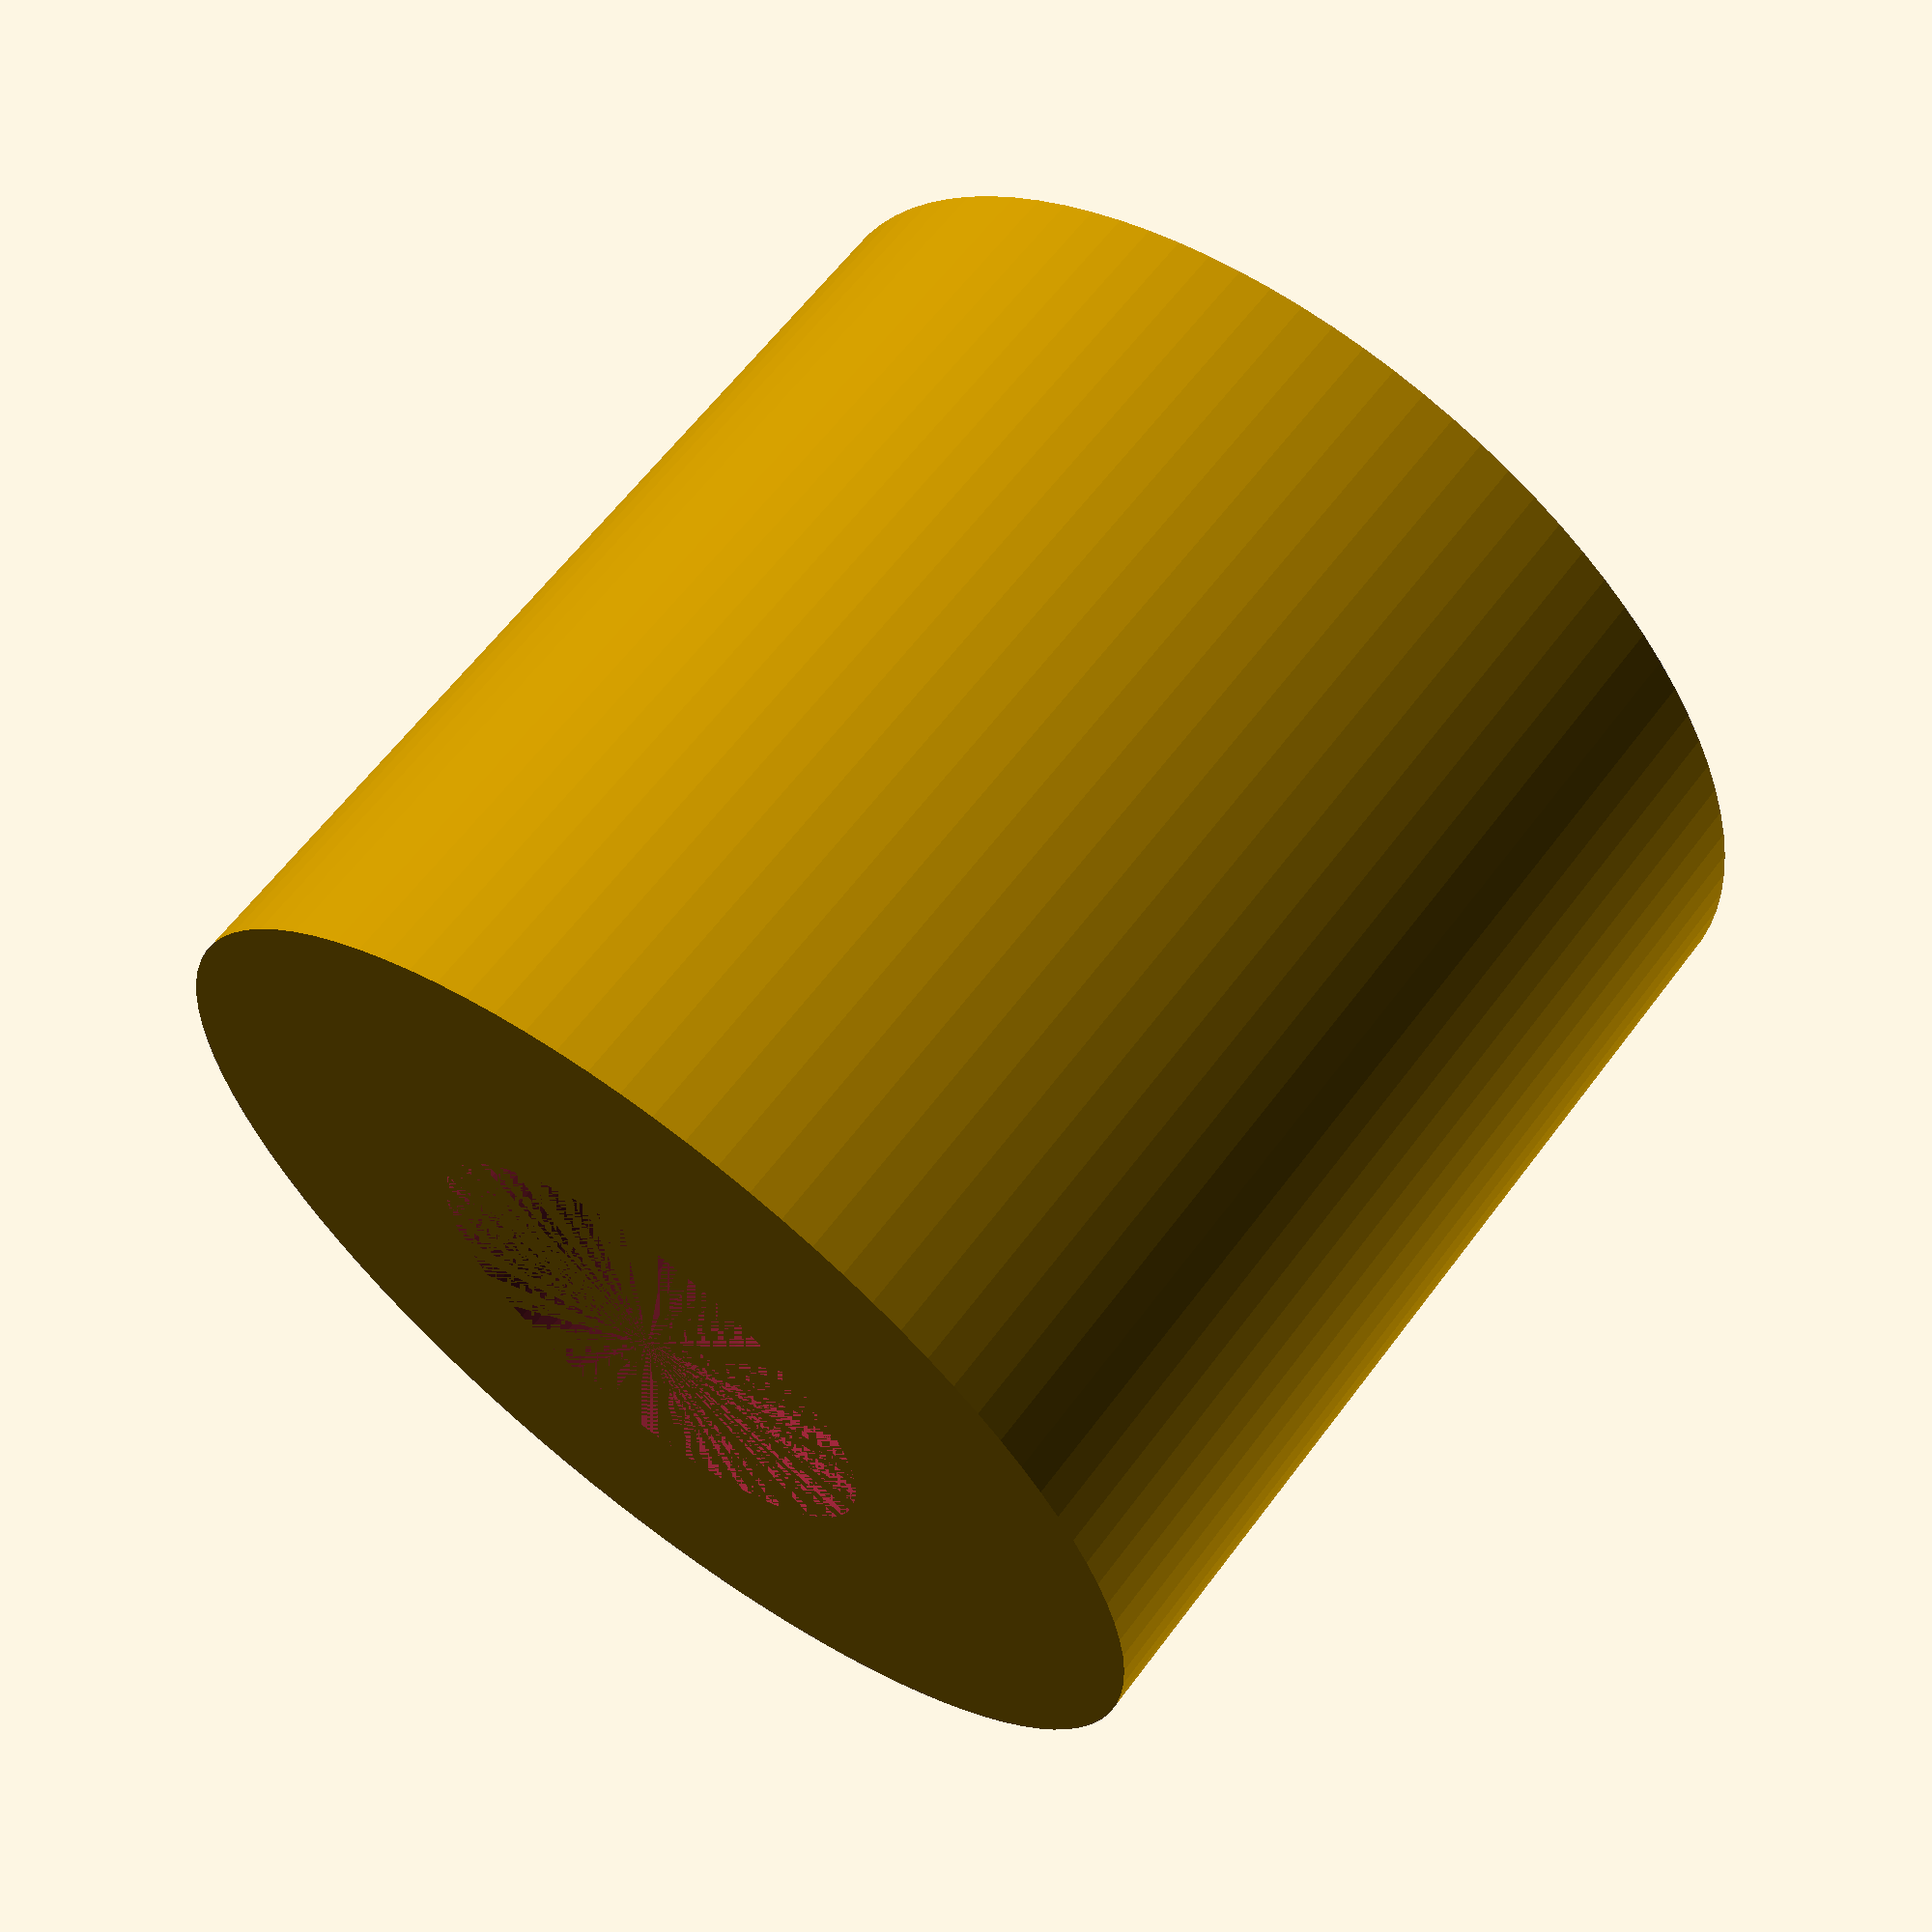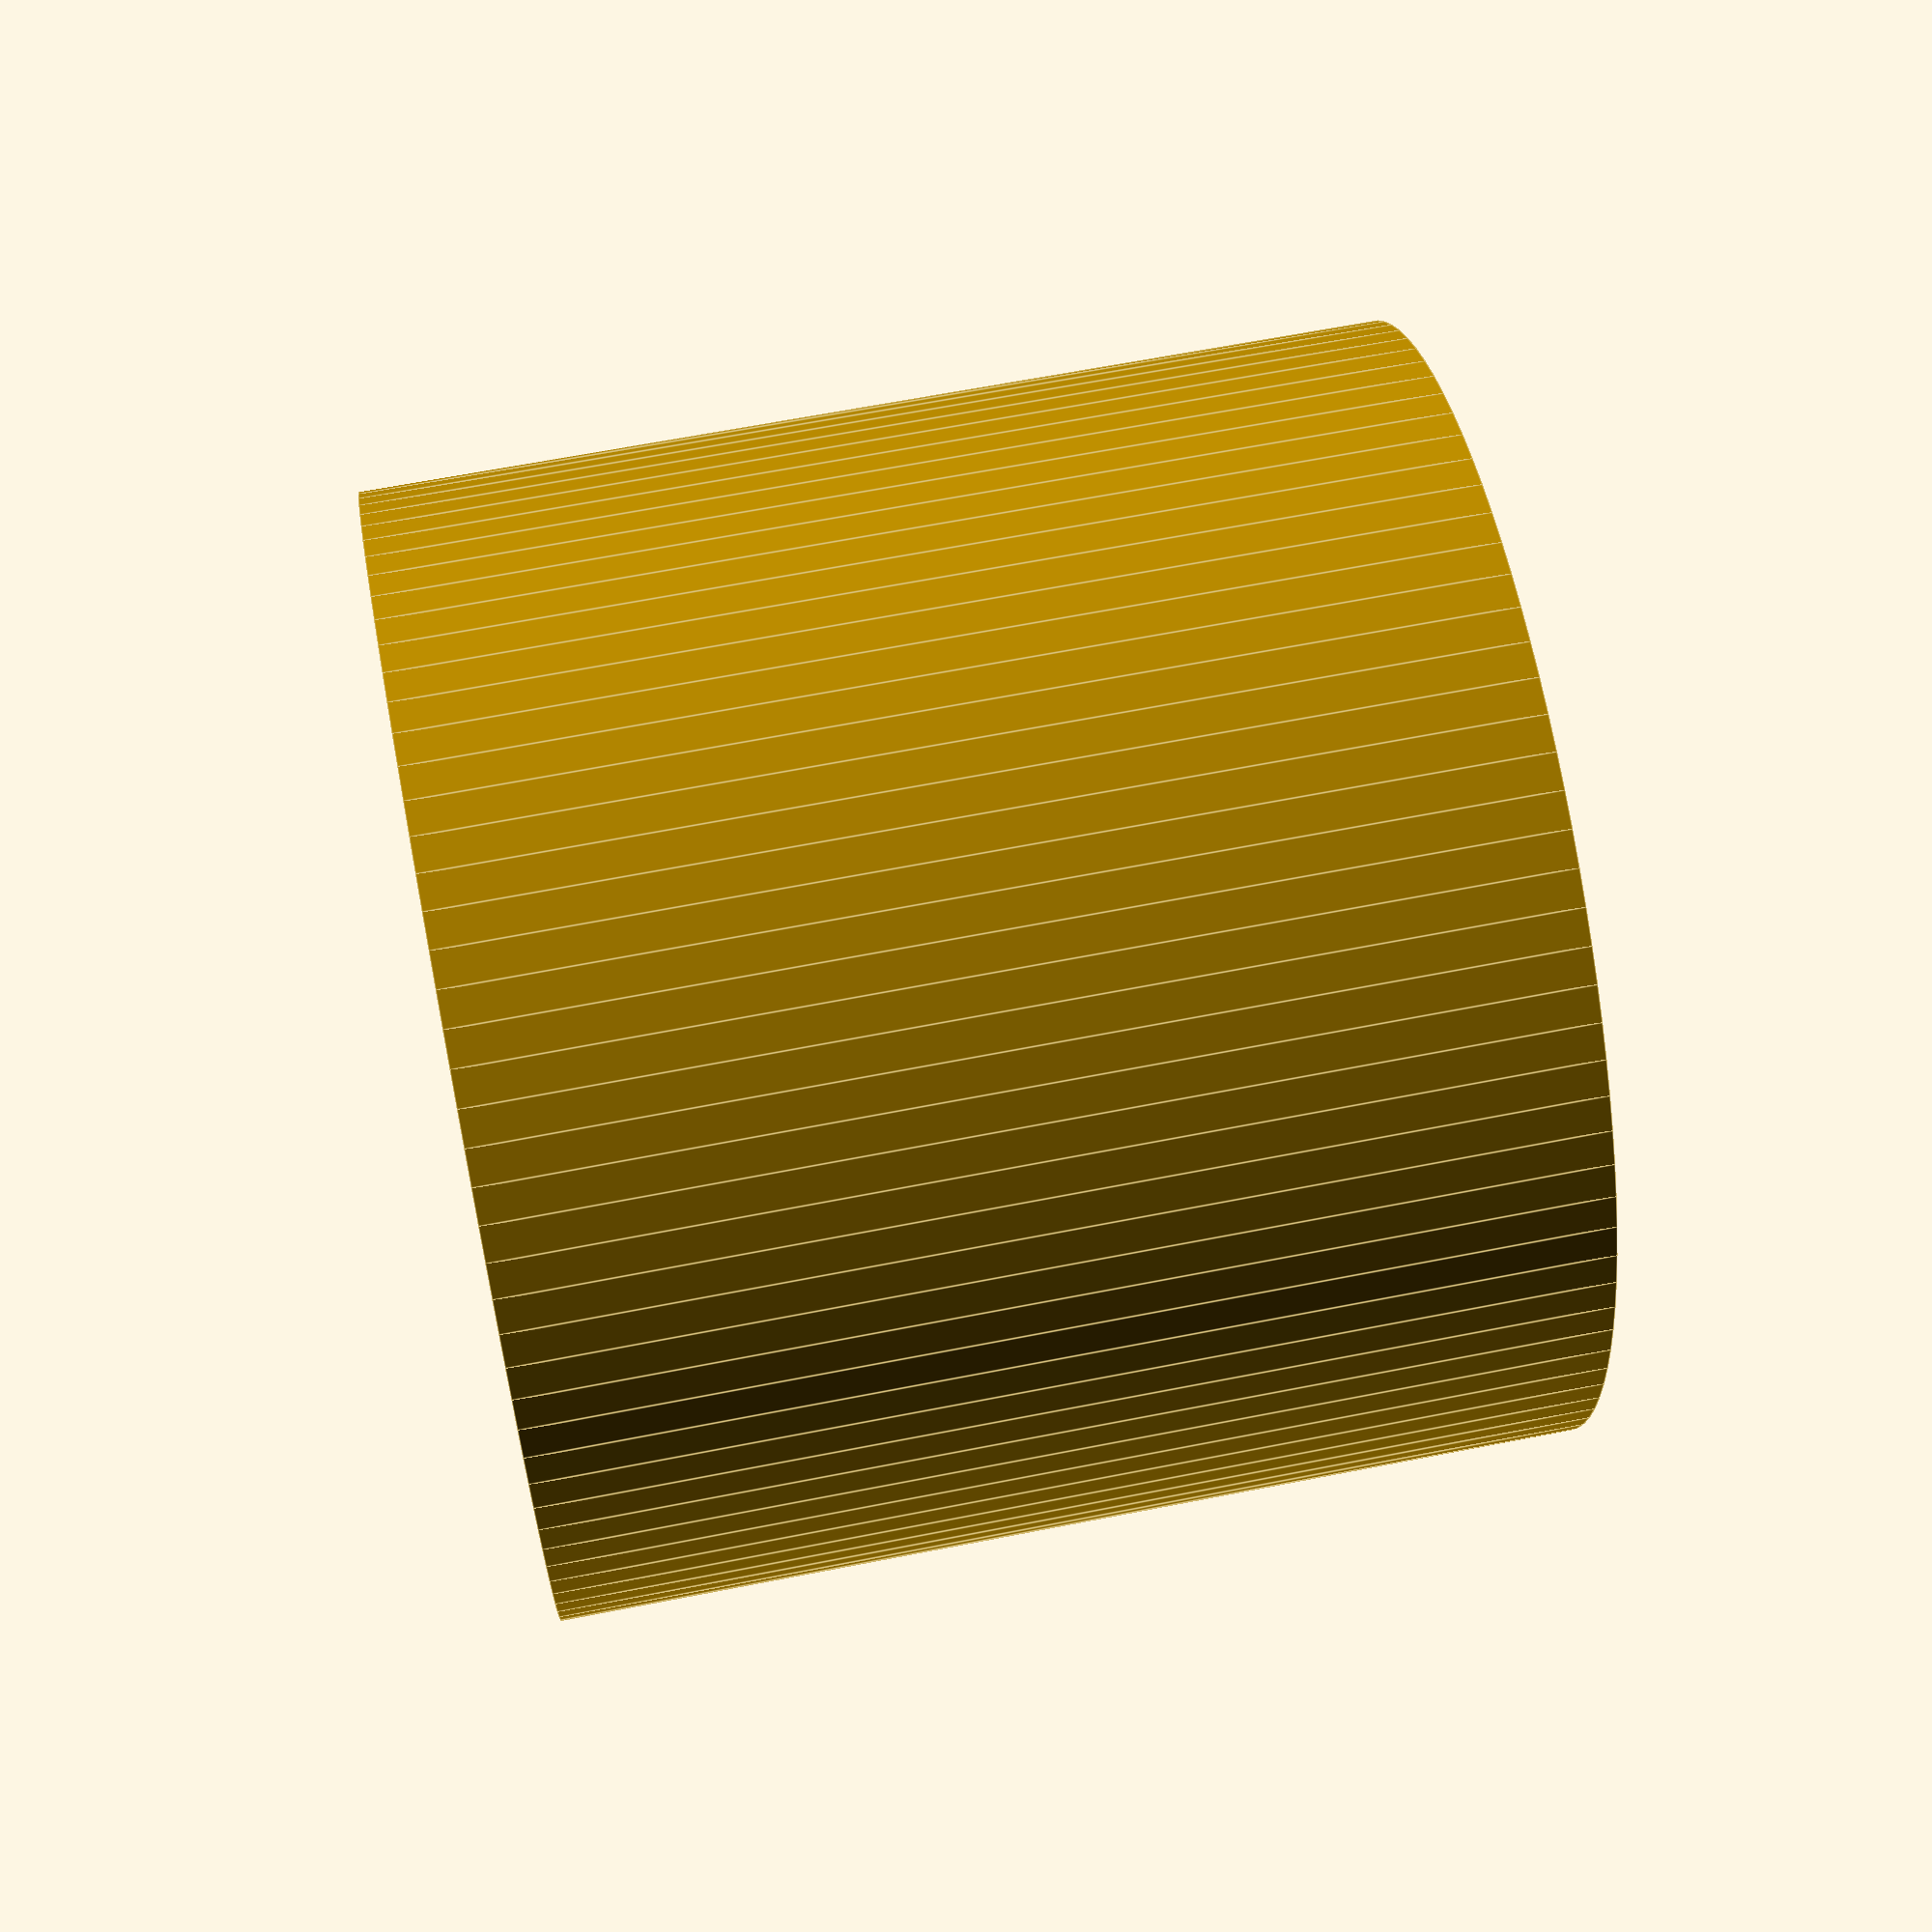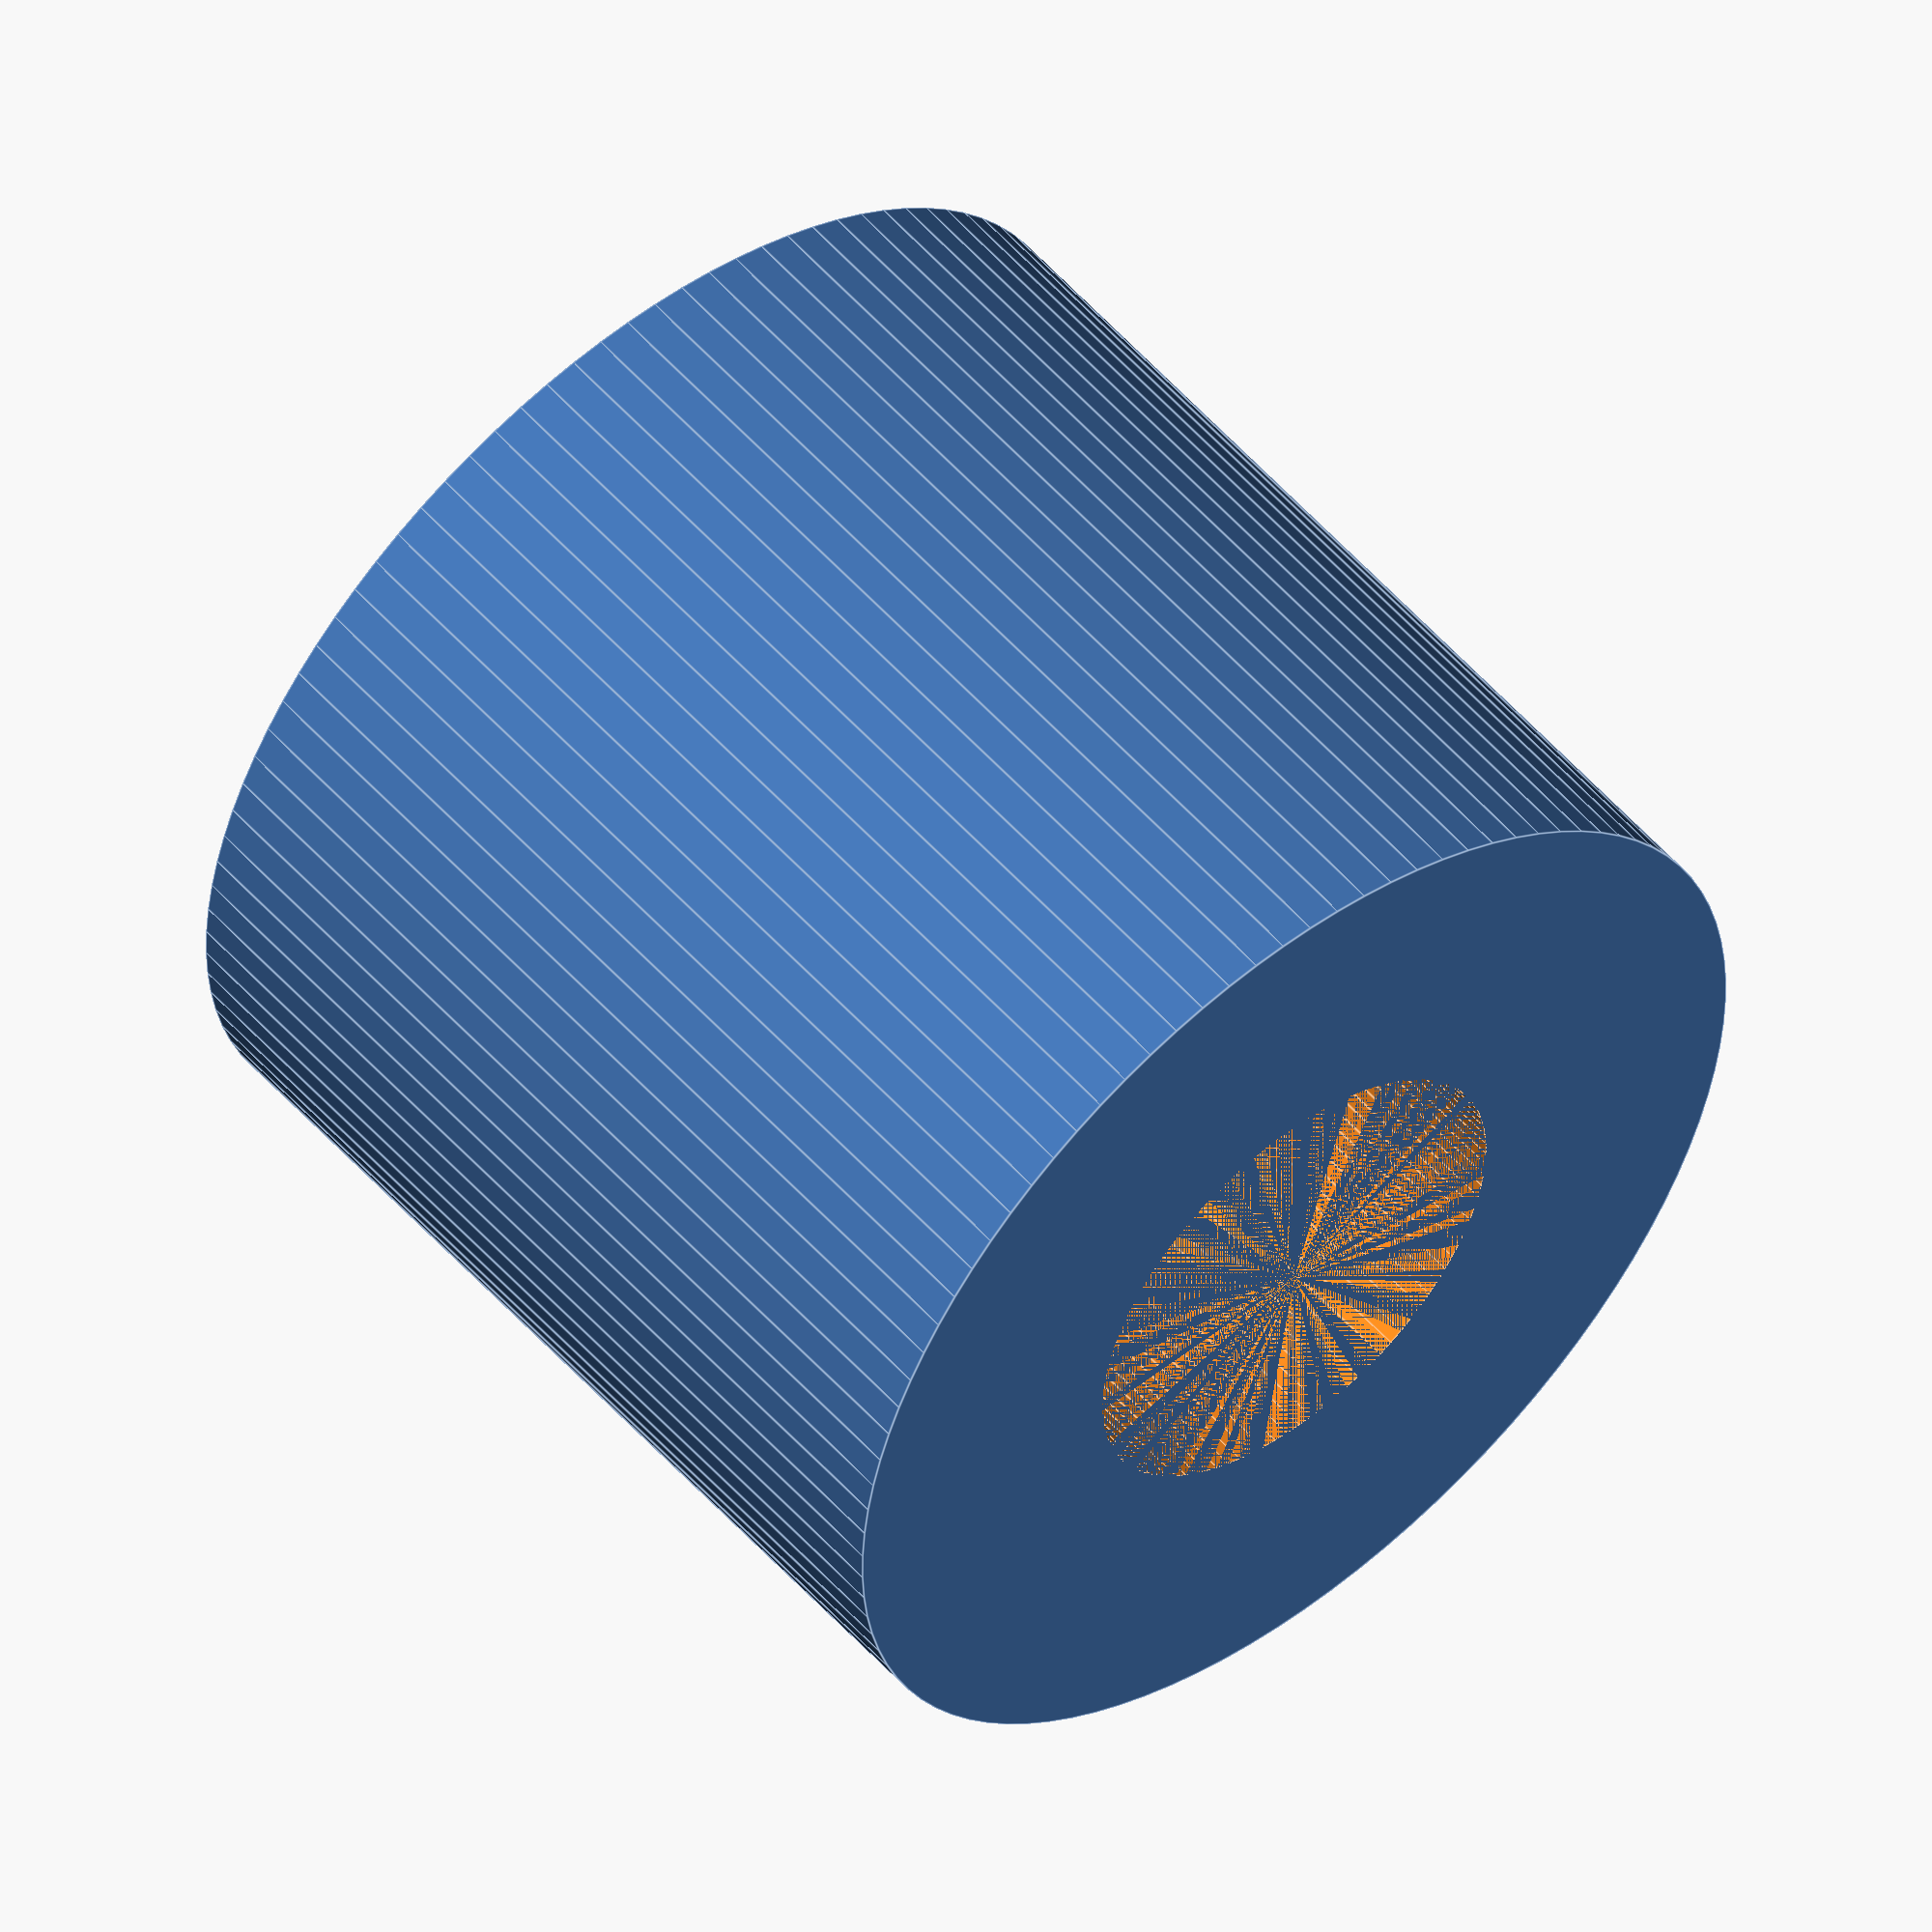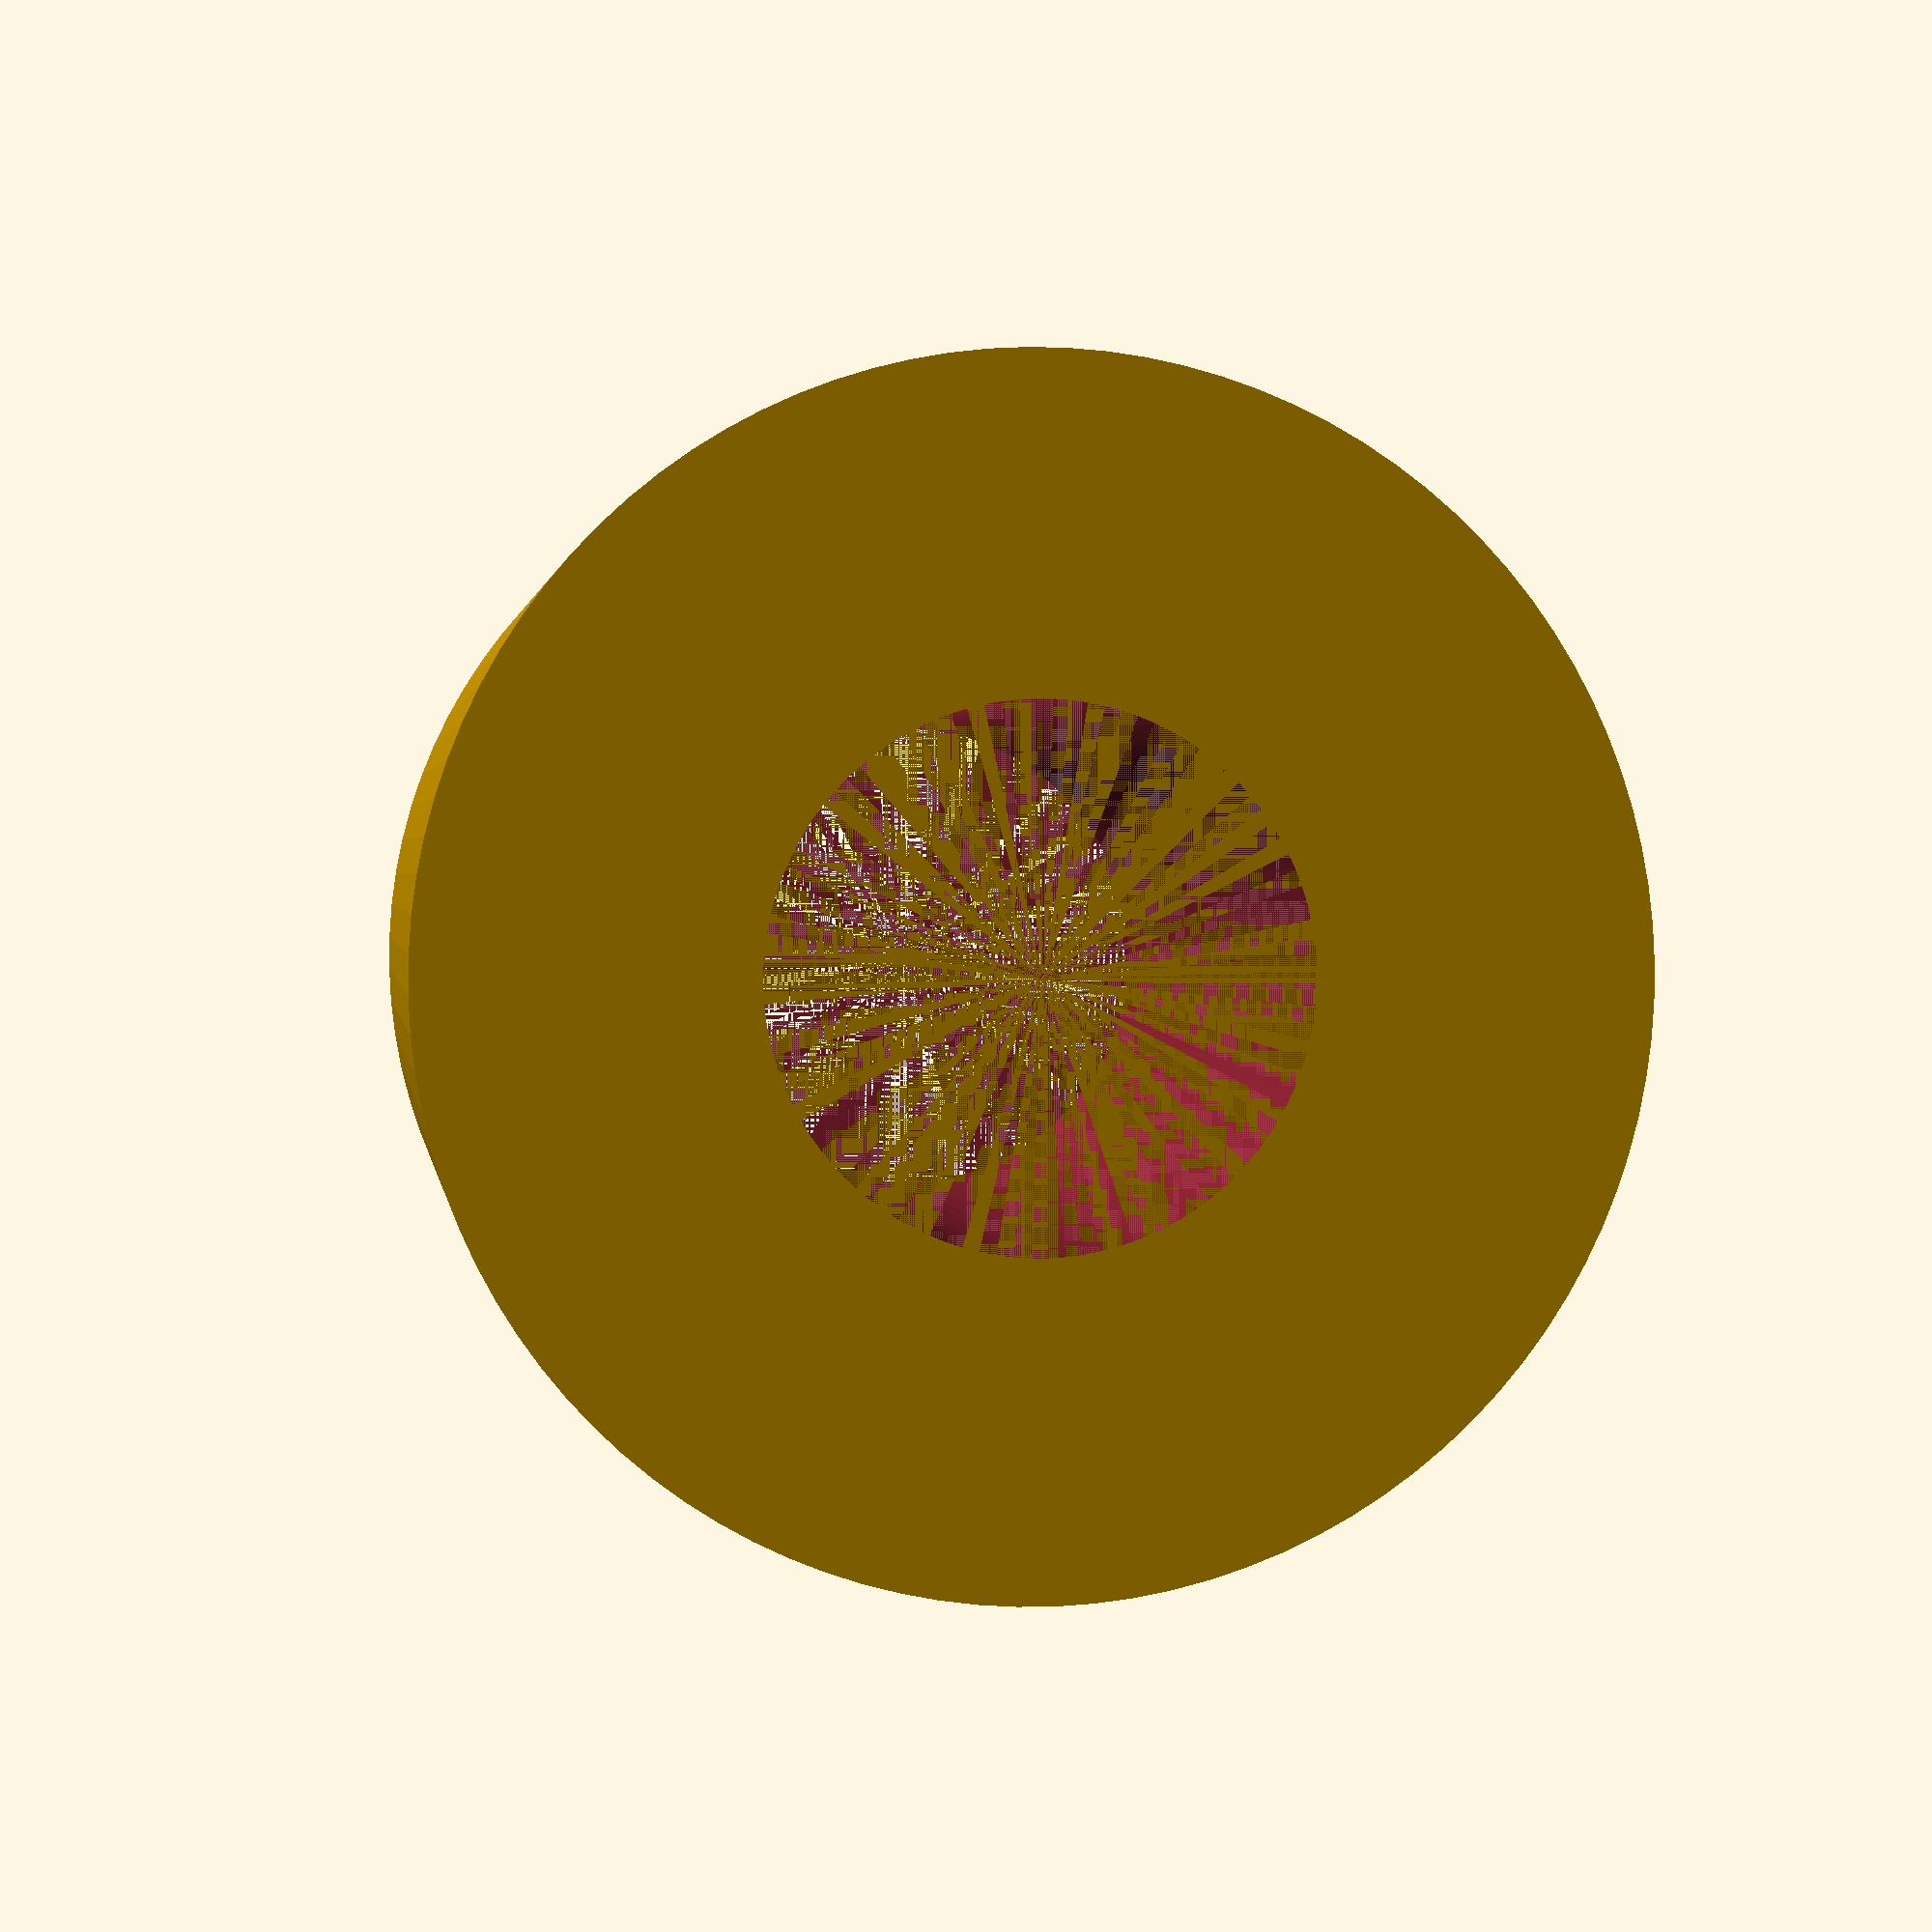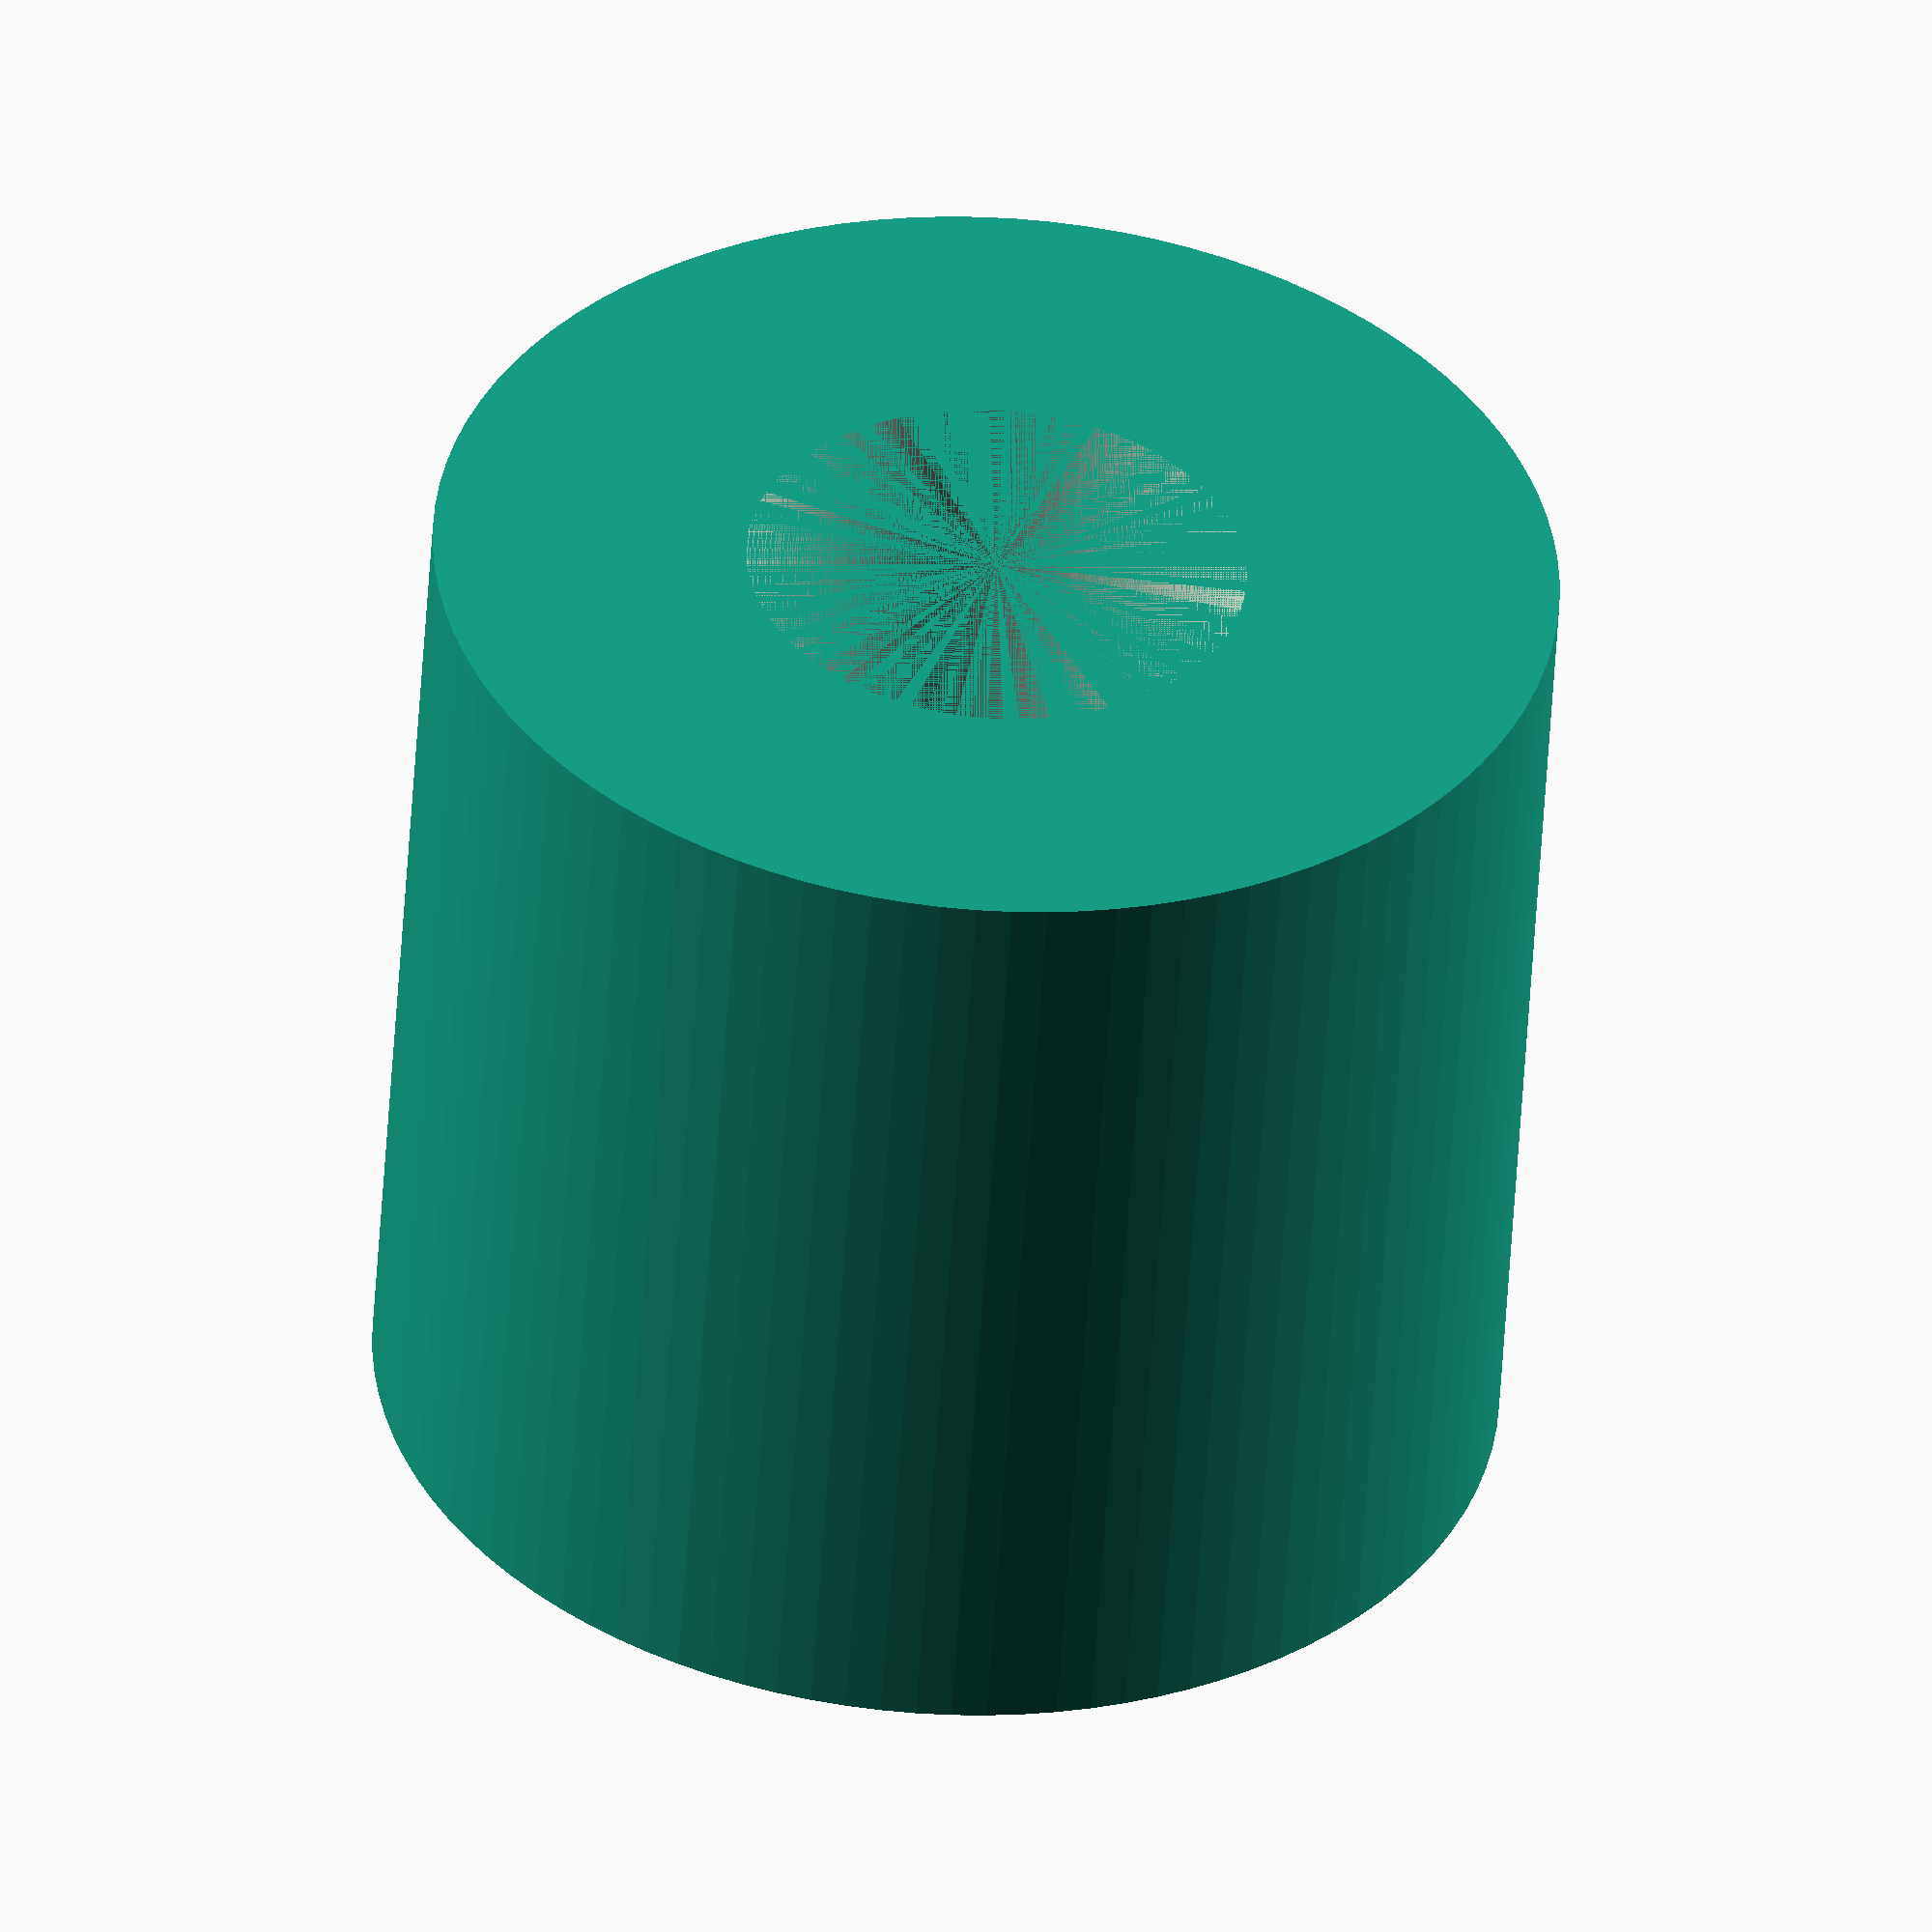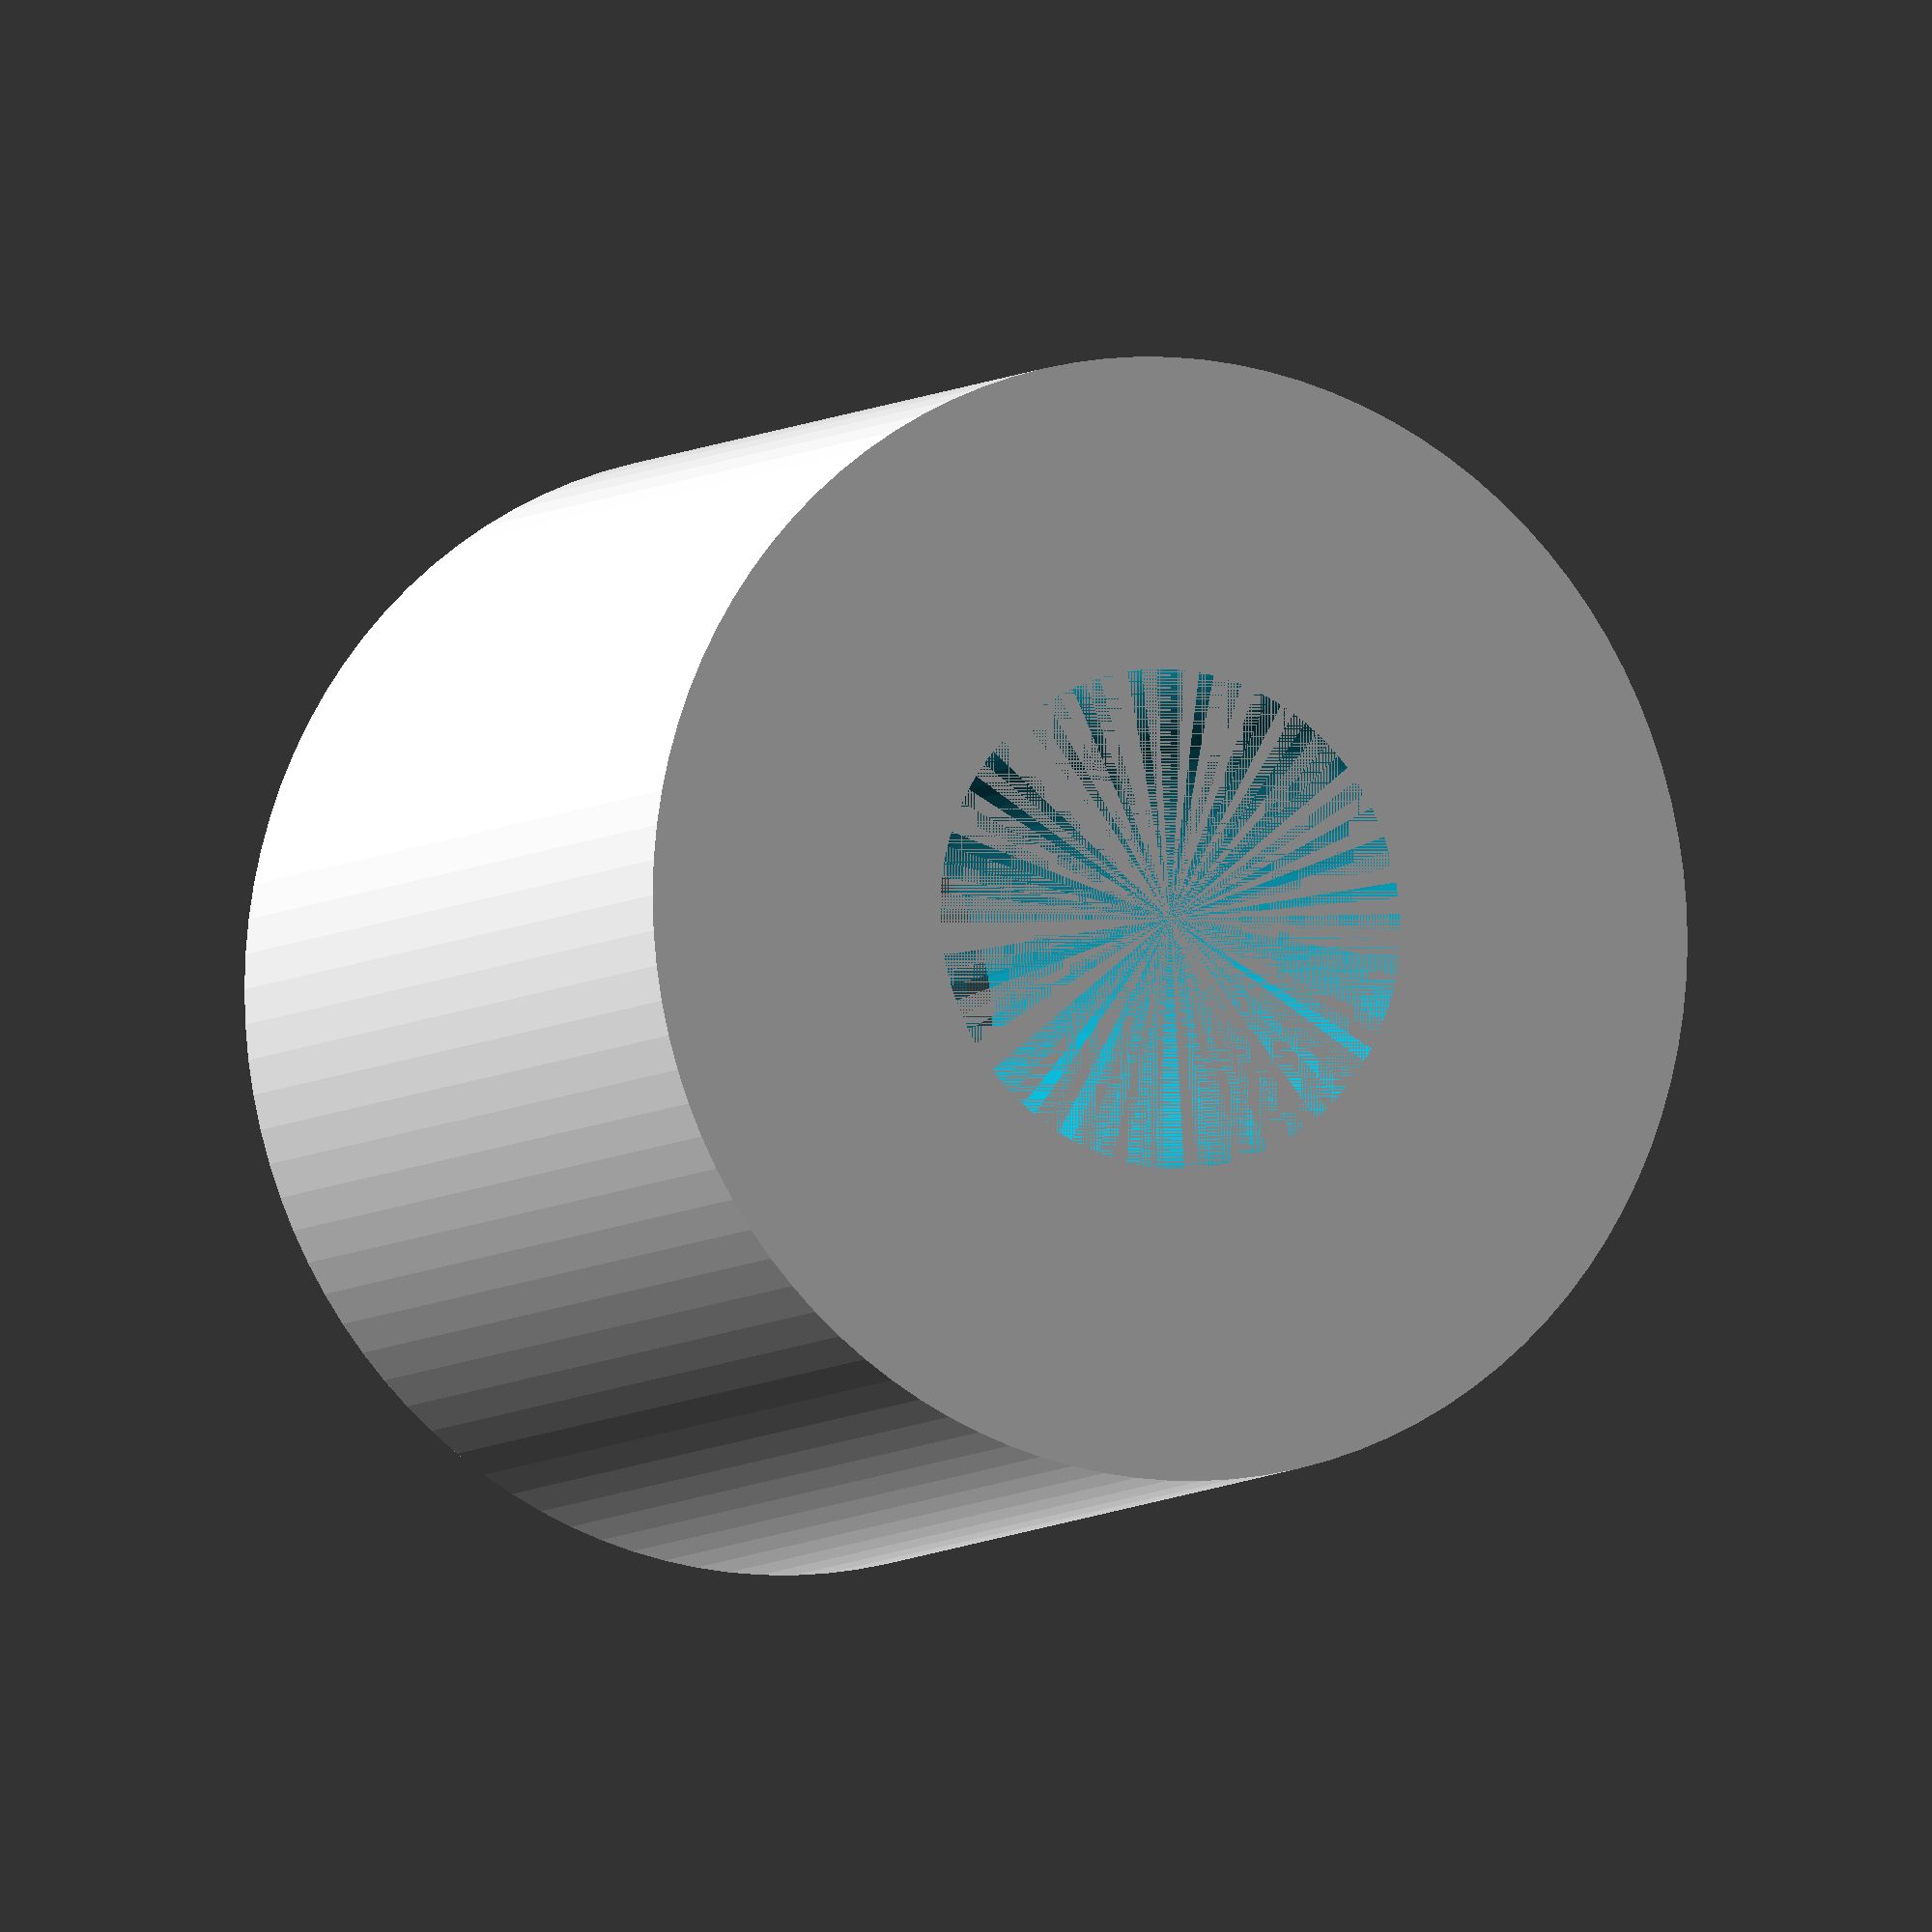
<openscad>
h = 6.5;
inner_d = 3.2;
outer_d = inner_d + 2*2;
$fn=100;

difference(){
    cylinder(h=h, d=outer_d);
    cylinder(h=h, d=inner_d);
}
</openscad>
<views>
elev=117.3 azim=8.3 roll=143.2 proj=p view=wireframe
elev=295.4 azim=216.8 roll=78.8 proj=p view=edges
elev=306.9 azim=174.2 roll=139.9 proj=o view=edges
elev=358.7 azim=200.3 roll=352.3 proj=p view=solid
elev=232.1 azim=41.6 roll=183.4 proj=o view=wireframe
elev=5.8 azim=262.7 roll=156.4 proj=o view=solid
</views>
